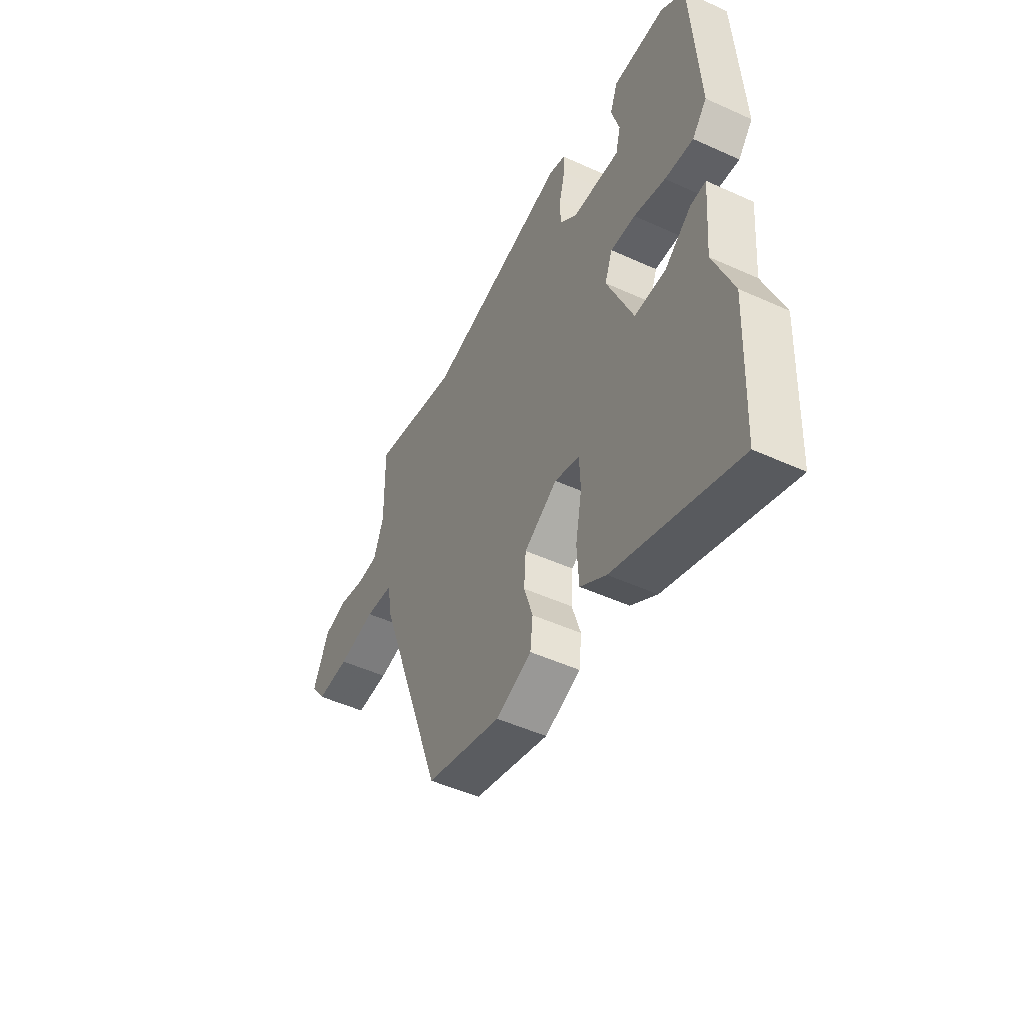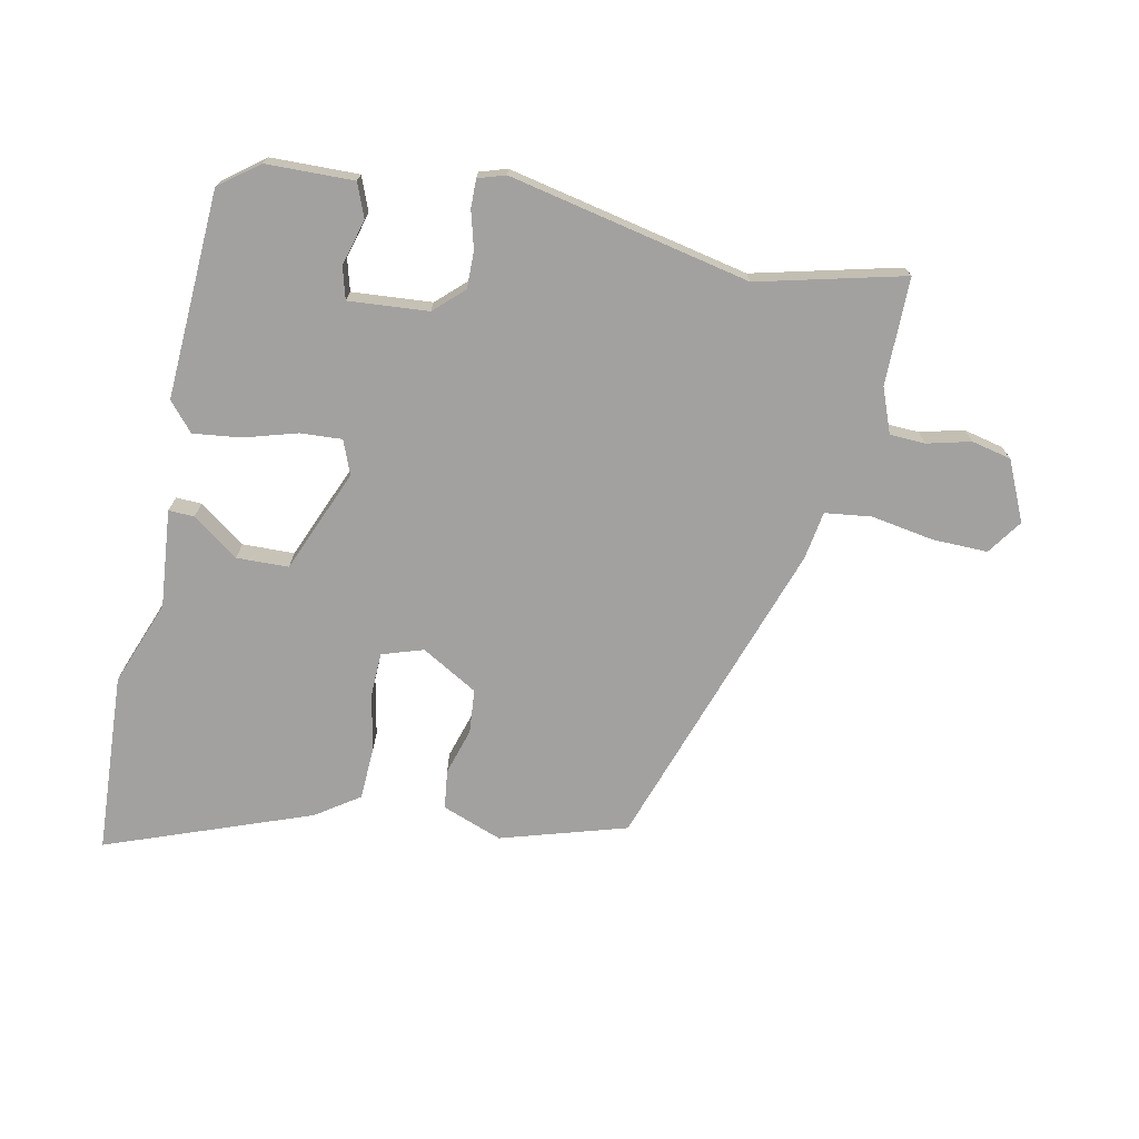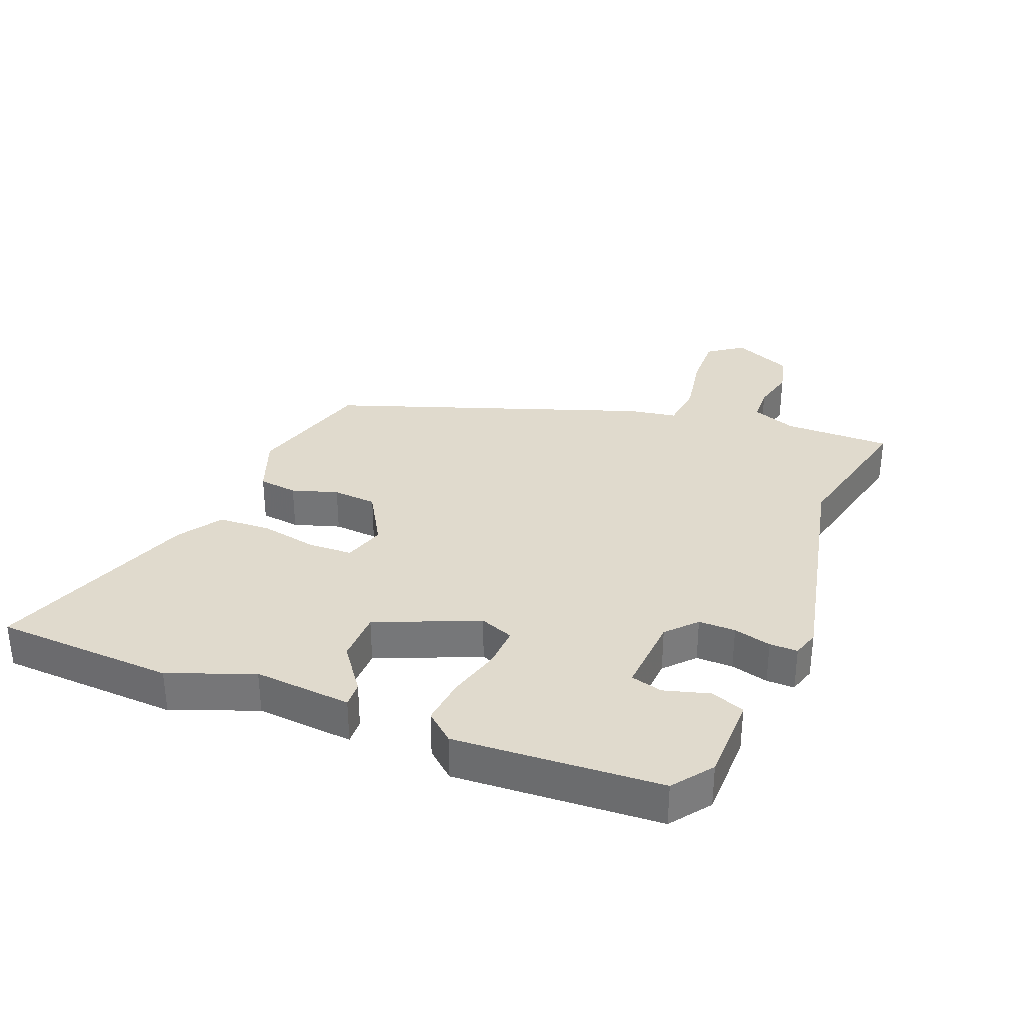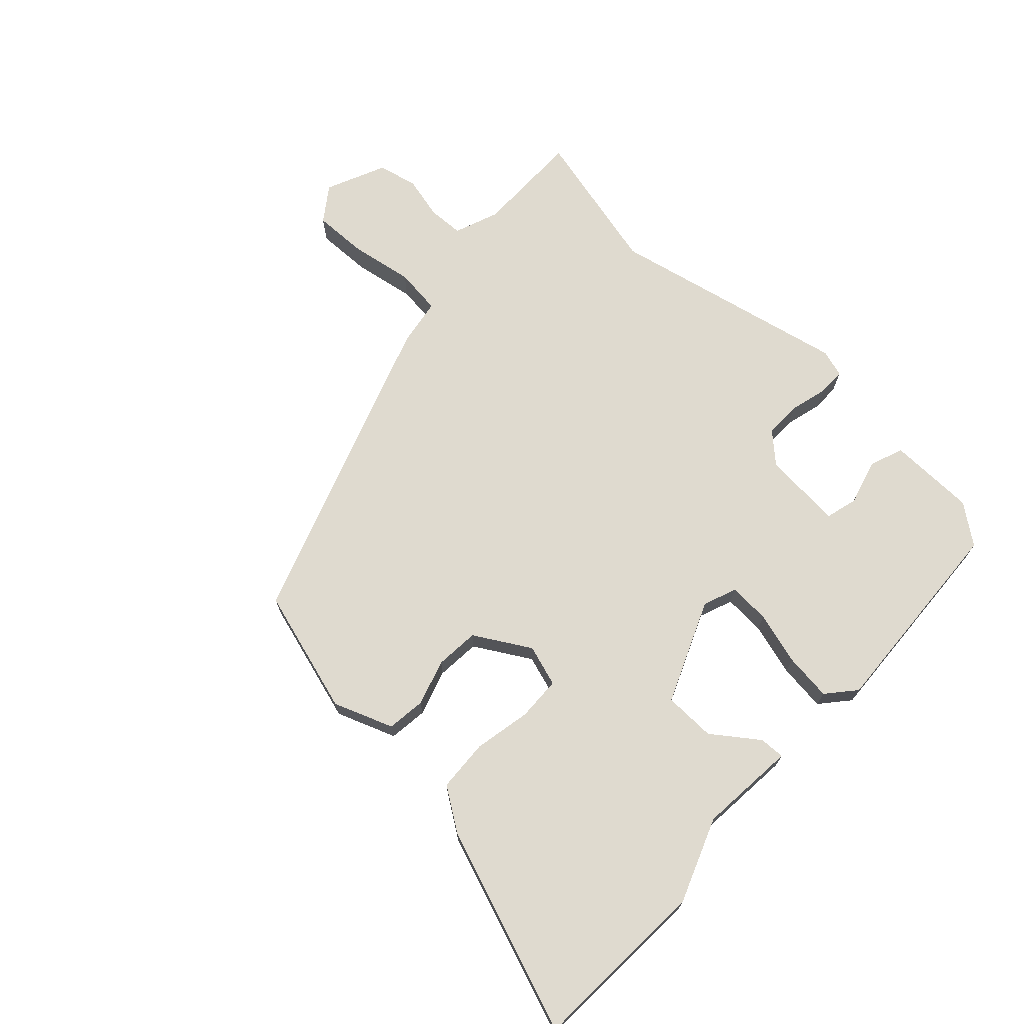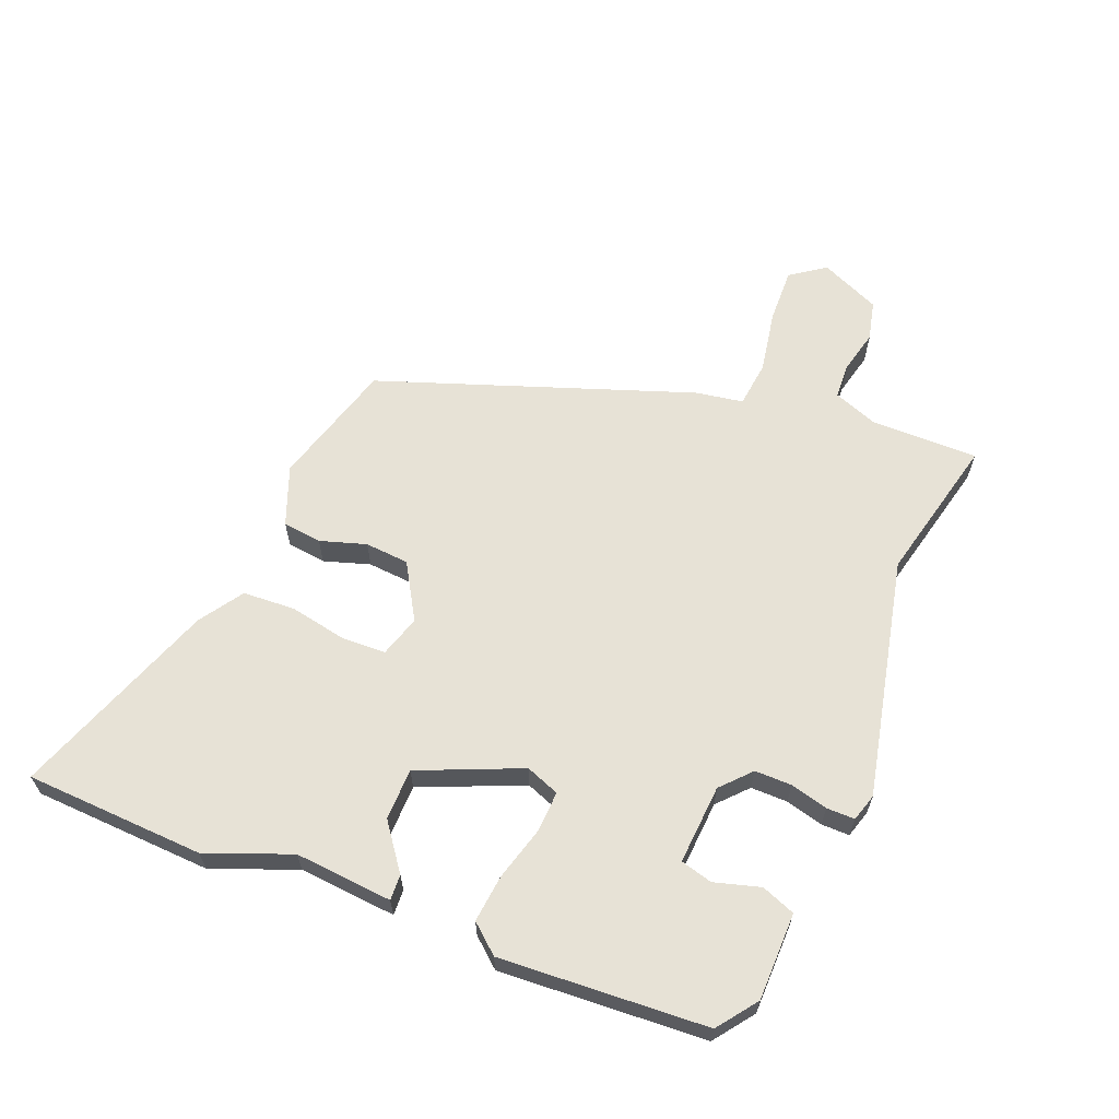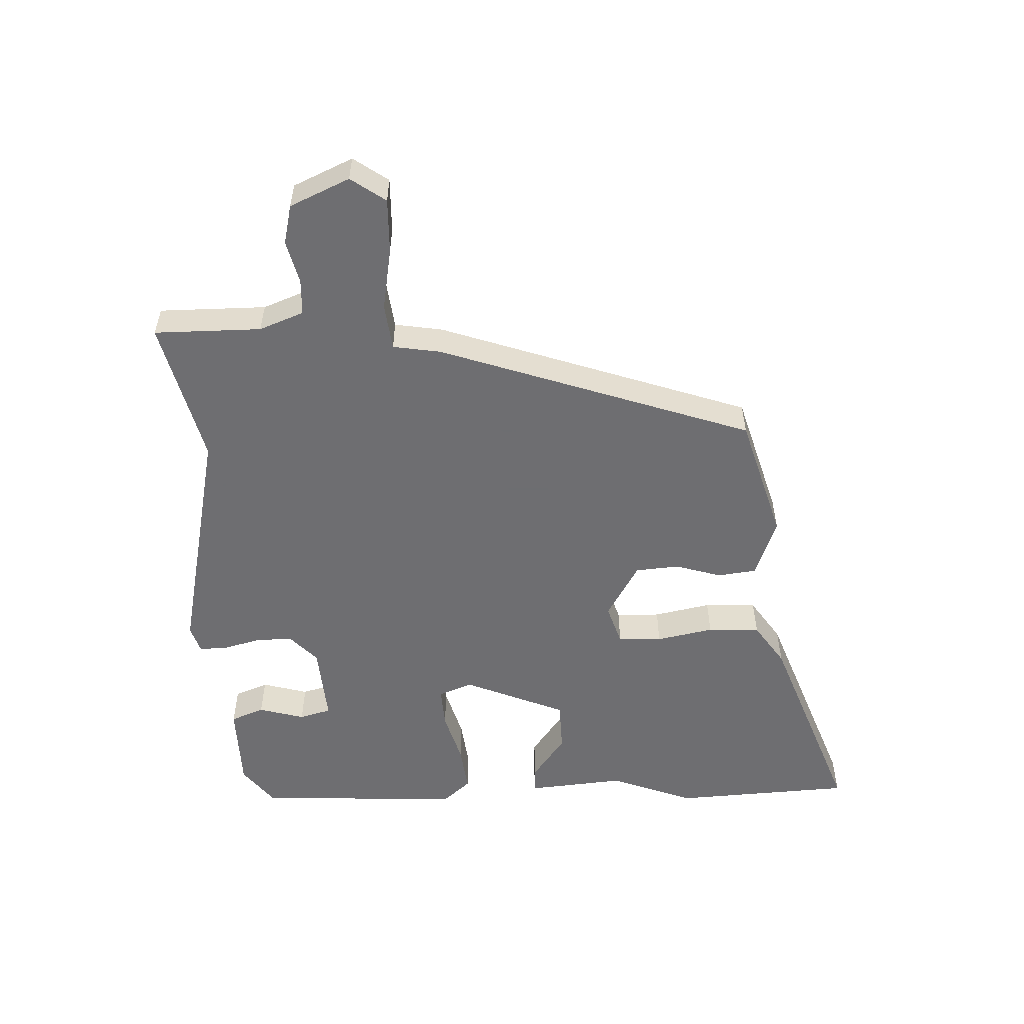
<metadata>
{"format":"obj","ext":"obj","renderer":"f3d","projection":"perspective","resolution":1024,"background":"white","views":[{"elev":-49.2,"azim":-116.8,"up":"+Z"},{"elev":-72.2,"azim":-10.9,"up":"+Y"},{"elev":33.0,"azim":-68.0,"up":"+Y"},{"elev":70.8,"azim":-136.5,"up":"+Y"},{"elev":63.3,"azim":-67.8,"up":"+Y"},{"elev":-54.4,"azim":92.9,"up":"+Y"}]}
</metadata>
<code>
v 0.32 0.07 0.458
v 0.549 0.07 0.511
v 0.547 0.07 0.343
v 0.573 0.07 0.273
v 0.629 0.07 0.27
v 0.697 0.07 0.286
v 0.759 0.07 0.271
v 0.8 0.07 0.177
v 0.761 0.07 0.123
v 0.675 0.07 0.126
v 0.577 0.07 0.144
v 0.504 0.07 0.136
v 0.491 0.07 0.061
v 0.316 0.07 -0.428
v 0.119 0.07 -0.484
v 0.026 0.07 -0.448
v 0.019 0.07 -0.387
v 0.042 0.07 -0.315
v 0.037 0.07 -0.246
v -0.05 0.07 -0.194
v -0.115 0.07 -0.214
v -0.118 0.07 -0.283
v -0.101 0.07 -0.373
v -0.106 0.07 -0.455
v -0.174 0.07 -0.5
v -0.495 0.07 -0.614
v -0.507 0.07 -0.332
v -0.455 0.07 -0.2
v -0.467 0.07 -0.047
v -0.427 0.07 -0.049
v -0.356 0.07 -0.102
v -0.275 0.07 -0.101
v -0.206 0.07 0.059
v -0.226 0.07 0.112
v -0.291 0.07 0.109
v -0.374 0.07 0.086
v -0.449 0.07 0.078
v -0.487 0.07 0.123
v -0.466 0.07 0.447
v -0.404 0.07 0.493
v -0.267 0.07 0.494
v -0.247 0.07 0.441
v -0.268 0.07 0.369
v -0.255 0.07 0.319
v -0.13 0.07 0.327
v -0.084 0.07 0.369
v -0.084 0.07 0.427
v -0.099 0.07 0.486
v -0.099 0.07 0.53
v -0.056 0.07 0.543
v 0.32 0 0.458
v 0.549 0 0.511
v 0.547 0 0.343
v 0.573 0 0.273
v 0.629 0 0.27
v 0.697 0 0.286
v 0.759 0 0.271
v 0.8 0 0.177
v 0.761 0 0.123
v 0.675 0 0.126
v 0.577 0 0.144
v 0.504 0 0.136
v 0.491 0 0.061
v 0.316 0 -0.428
v 0.119 0 -0.484
v 0.026 0 -0.448
v 0.019 0 -0.387
v 0.042 0 -0.315
v 0.037 0 -0.246
v -0.05 0 -0.194
v -0.115 0 -0.214
v -0.118 0 -0.283
v -0.101 0 -0.373
v -0.106 0 -0.455
v -0.174 0 -0.5
v -0.495 0 -0.614
v -0.507 0 -0.332
v -0.455 0 -0.2
v -0.467 0 -0.047
v -0.427 0 -0.049
v -0.356 0 -0.102
v -0.275 0 -0.101
v -0.206 0 0.059
v -0.226 0 0.112
v -0.291 0 0.109
v -0.374 0 0.086
v -0.449 0 0.078
v -0.487 0 0.123
v -0.466 0 0.447
v -0.404 0 0.493
v -0.267 0 0.494
v -0.247 0 0.441
v -0.268 0 0.369
v -0.255 0 0.319
v -0.13 0 0.327
v -0.084 0 0.369
v -0.084 0 0.427
v -0.099 0 0.486
v -0.099 0 0.53
v -0.056 0 0.543
f 49 50 1
f 48 49 1
f 47 48 1
f 46 47 1
f 45 46 1
f 41 42 43
f 40 41 43
f 39 40 43
f 38 39 43
f 37 38 43
f 36 37 43
f 35 36 43 44
f 34 35 44 45
f 28 29 30 31
f 28 31 32
f 27 28 32
f 26 27 32
f 25 26 32
f 24 25 32
f 23 24 32
f 22 23 32
f 21 22 32 33
f 16 17 18
f 15 16 18
f 14 15 18
f 13 14 18
f 12 13 18
f 12 18 19
f 9 10 11
f 8 9 11
f 7 8 11
f 6 7 11
f 5 6 11
f 4 5 11 12
f 12 19 20
f 4 12 20
f 3 4 20
f 2 3 20
f 1 2 20
f 45 1 20
f 34 45 20
f 33 34 20
f 20 21 33
f 51 100 99
f 51 99 98
f 51 98 97
f 51 97 96
f 51 96 95
f 93 92 91
f 93 91 90
f 93 90 89
f 93 89 88
f 93 88 87
f 93 87 86
f 94 93 86 85
f 95 94 85 84
f 81 80 79 78
f 82 81 78
f 82 78 77
f 82 77 76
f 82 76 75
f 82 75 74
f 82 74 73
f 82 73 72
f 83 82 72 71
f 68 67 66
f 68 66 65
f 68 65 64
f 68 64 63
f 68 63 62
f 69 68 62
f 61 60 59
f 61 59 58
f 61 58 57
f 61 57 56
f 61 56 55
f 62 61 55 54
f 70 69 62
f 70 62 54
f 70 54 53
f 70 53 52
f 70 52 51
f 70 51 95
f 70 95 84
f 70 84 83
f 83 71 70
f 1 51 52 2
f 2 52 53 3
f 3 53 54 4
f 4 54 55 5
f 5 55 56 6
f 6 56 57 7
f 7 57 58 8
f 8 58 59 9
f 9 59 60 10
f 10 60 61 11
f 11 61 62 12
f 12 62 63 13
f 13 63 64 14
f 14 64 65 15
f 15 65 66 16
f 16 66 67 17
f 17 67 68 18
f 18 68 69 19
f 19 69 70 20
f 20 70 71 21
f 21 71 72 22
f 22 72 73 23
f 23 73 74 24
f 24 74 75 25
f 25 75 76 26
f 26 76 77 27
f 27 77 78 28
f 28 78 79 29
f 29 79 80 30
f 30 80 81 31
f 31 81 82 32
f 32 82 83 33
f 33 83 84 34
f 34 84 85 35
f 35 85 86 36
f 36 86 87 37
f 37 87 88 38
f 38 88 89 39
f 39 89 90 40
f 40 90 91 41
f 41 91 92 42
f 42 92 93 43
f 43 93 94 44
f 44 94 95 45
f 45 95 96 46
f 46 96 97 47
f 47 97 98 48
f 48 98 99 49
f 49 99 100 50
f 50 100 51 1

</code>
